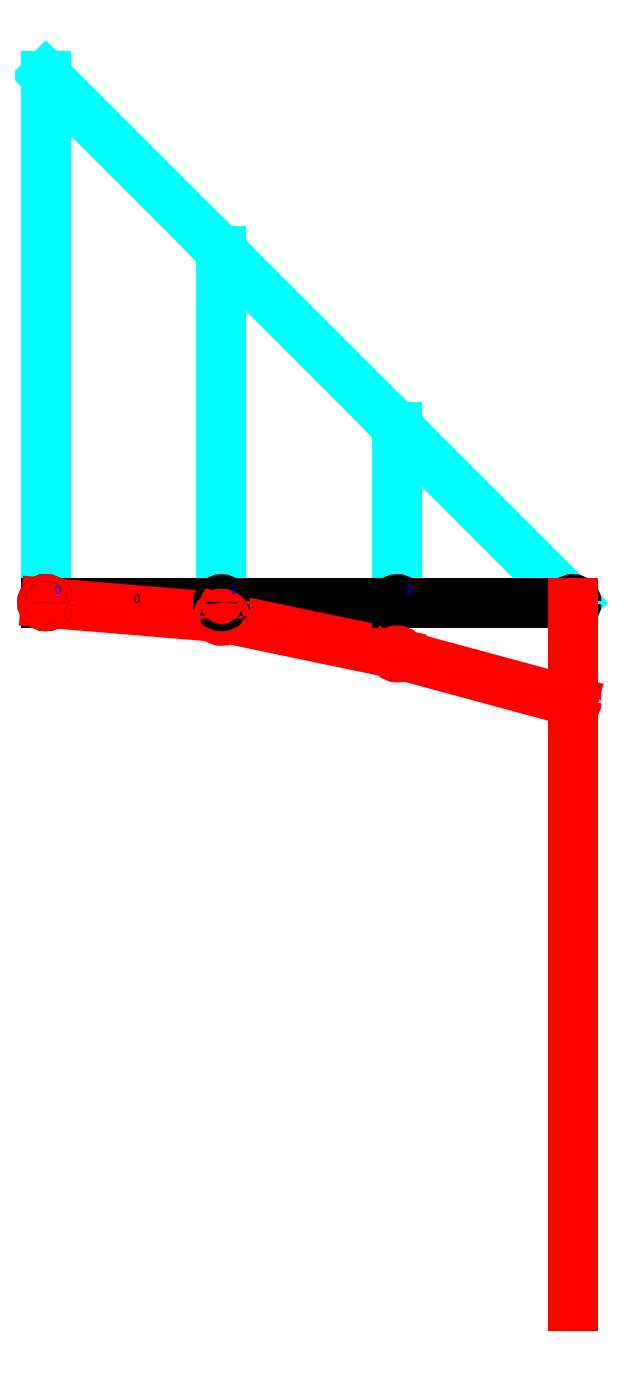
<metadata>
{"format":"dxf","ext":"dxf","renderer":"ezdxf+matplotlib","layout":"modelspace","background":"white","min_lineweight":24,"dpi":150}
</metadata>
<code>
0
SECTION
2
ENTITIES
0
LINE
8
BMD
10
0
20
0
11
-4.592e-17
21
0.75
0
LINE
8
BMD
10
-4.592e-17
20
0.75
11
0.25
21
0.5
0
LINE
8
BMD
10
0.25
20
0.5
11
0.25
21
0
0
LINE
8
BMD
10
0.25
20
0
11
0.25
21
0.5
0
LINE
8
BMD
10
0.25
20
0.5
11
0.5
21
0.25
0
LINE
8
BMD
10
0.5
20
0.25
11
0.5
21
0
0
LINE
8
BMD
10
0.5
20
0
11
0.5
21
0.25
0
LINE
8
BMD
10
0.5
20
0.25
11
0.75
21
0
0
LINE
8
BMD
10
0.75
20
0
11
0.75
21
0
0
LINE
8
Undeflected
10
0
20
0
11
0.25
21
0
0
LINE
8
Deflected
10
0
20
0
11
0.25
21
-0.02083
0
LINE
8
Undeflected
10
0.25
20
0
11
0.5
21
0
0
LINE
8
Deflected
10
0.25
20
-0.02083
11
0.5
21
-0.07292
0
LINE
8
Undeflected
10
0.5
20
0
11
0.75
21
0
0
LINE
8
Deflected
10
0.5
20
-0.07292
11
0.75
21
-0.1406
0
CIRCLE
8
Undeflected
10
0
20
0
40
0.005
0
CIRCLE
8
Deflected
10
0
20
0
40
0.005
0
CIRCLE
8
Undeflected
10
0.25
20
0
40
0.005
0
CIRCLE
8
Deflected
10
0.25
20
-0.02083
40
0.005
0
CIRCLE
8
Undeflected
10
0.5
20
0
40
0.005
0
CIRCLE
8
Deflected
10
0.5
20
-0.07292
40
0.005
0
CIRCLE
8
Undeflected
10
0.75
20
0
40
0.005
0
CIRCLE
8
Deflected
10
0.75
20
-0.1406
40
0.005
0
TEXT
8
Information
1
0
10
0.125
20
0
40
0.0125
0
TEXT
8
Information
1
1
10
0.375
20
0
40
0.0125
0
TEXT
8
Information
1
2
10
0.625
20
0
40
0.0125
0
TEXT
8
Information
1
0
10
0.0125
20
0.0125
40
0.0125
0
TEXT
8
Information
1
1
10
0.2625
20
0.0125
40
0.0125
0
TEXT
8
Information
1
2
10
0.5125
20
0.0125
40
0.0125
0
TEXT
8
Information
1
3
10
0.7625
20
0.0125
40
0.0125
0
LINE
8
Information
10
0.75
20
0
11
0.75
21
-1
0
ENDSEC
0
EOF

</code>
